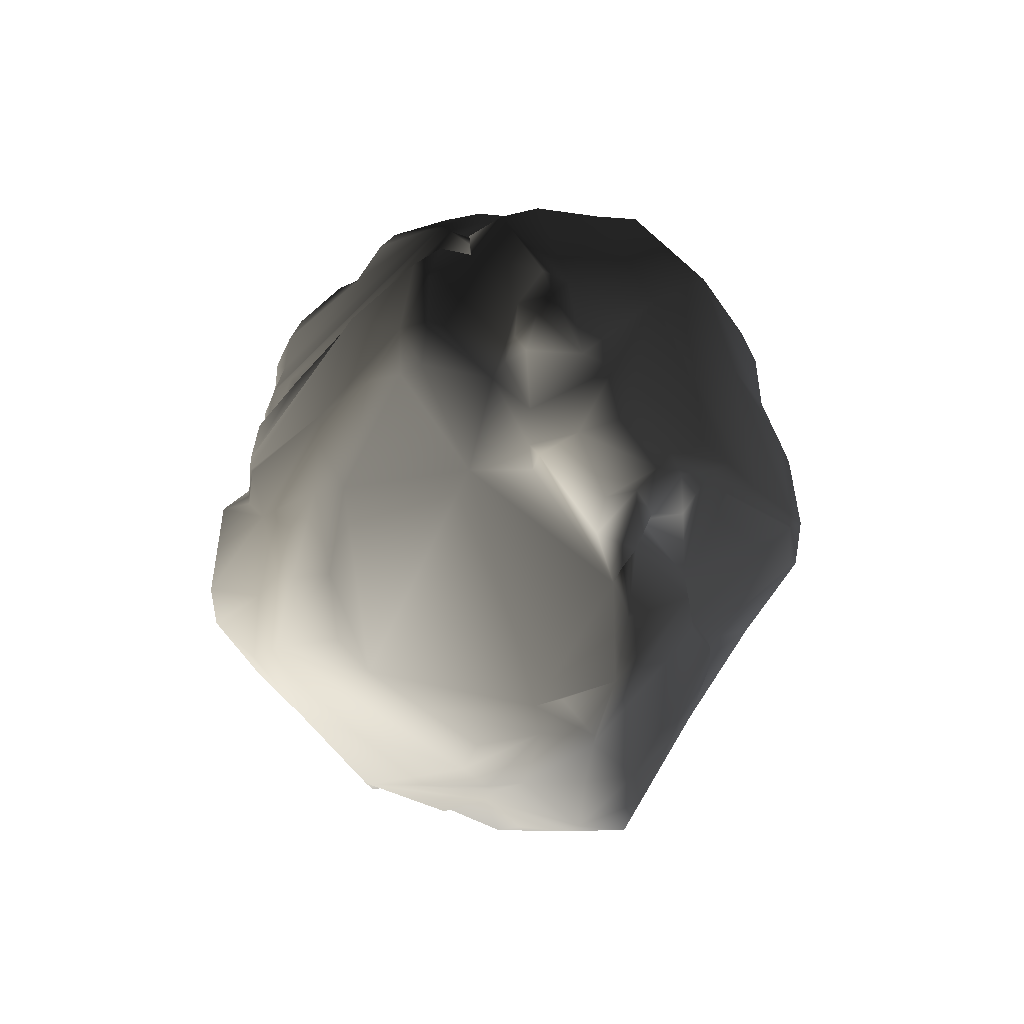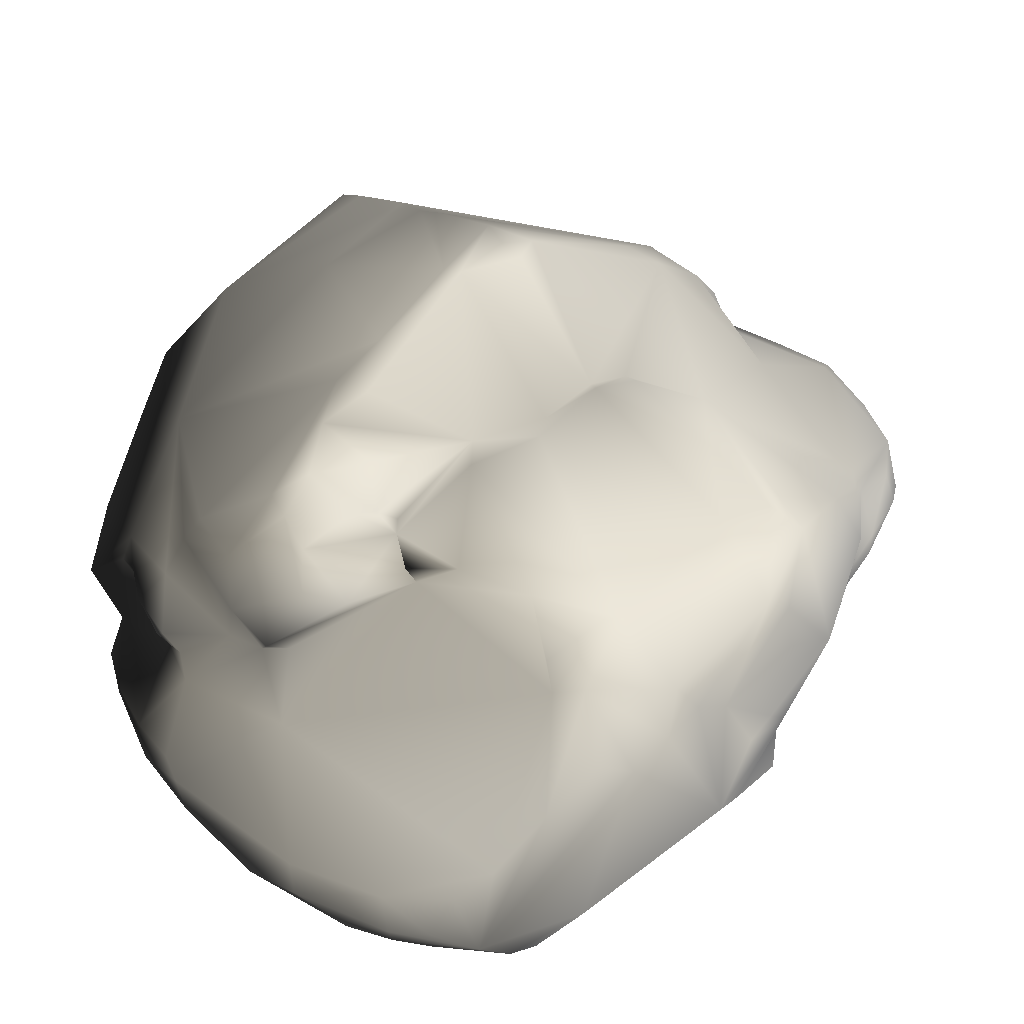
<metadata>
{"format":"obj","ext":"obj","renderer":"f3d","projection":"perspective","resolution":1024,"background":"white","views":[{"elev":-74.4,"azim":92.2,"up":"+Z"},{"elev":20.8,"azim":-175.5,"up":"+Y"}]}
</metadata>
<code>
v 1.287 -0.3977 -2.055
v 0.7756 -0.06289 -2.106
v 0.7384 -0.7142 -2.227
v 1.333 -0.2884 -2.026
v 1.234 0.0797 -1.983
v -0.2159 -0.6248 -2.409
v 0.3048 -0.8057 -2.341
v 0.7223 -0.8641 -2.224
v 0.2788 -1.005 -2.303
v -0.4705 0.2363 -2.331
v -0.4485 -0.3444 -2.395
v -0.6195 0.2647 -2.353
v -0.6547 -0.07519 -2.398
v 0.08791 -1.006 -2.314
v -0.03479 -0.7795 -2.395
v 0.5251 -1.01 -2.198
v 0.1431 0.6768 -2.166
v -0.373 0.6692 -2.264
v -0.4437 0.3813 -2.311
v -0.04579 0.75 -2.181
v 0.1971 0.7174 -2.112
v 0.4409 0.5944 -2.234
v 0.2556 0.8106 -1.934
v 0.8379 0.3077 -2.083
v 0.6461 0.8132 -2.158
v 0.4529 0.9018 -1.93
v 0.639 0.6443 -2.247
v 0.9711 0.5158 -2.171
v 0.7389 0.9329 -2.063
v 0.6509 1.066 -1.886
v 0.8122 0.9942 -1.972
v 1.002 0.7272 -2.049
v 1.159 0.8263 -1.856
v 1.239 0.7236 -1.851
v 1.04 0.2697 -1.885
v 1.327 0.5594 -1.87
v 1.355 0.2607 -1.87
v 1.286 0.1455 -1.821
v 0.8711 0.2581 -1.996
v 0.7419 0.273 -2.015
v 1.327 0.5594 -1.87
v 1.424 0.9917 -0.9652
v 1.239 0.7236 -1.851
v 1.159 0.8263 -1.856
v 1.613 0.5043 -1.288
v 1.573 0.4166 -1.455
v 0.5789 1.366 -1.431
v 0.8122 0.9942 -1.972
v 0.6129 1.243 -1.695
v 0.4303 1.342 -1.527
v 0.6509 1.066 -1.886
v 1.795 0.7135 -0.1272
v 1.363 1.354 0.03387
v 1.909 0.356 -0.4896
v 0.8214 1.523 -0.08074
v 0.4889 1.735 0.389
v 0.7294 1.718 0.5806
v 0.8585 1.659 0.836
v 0.3509 1.799 -0.01354
v 0.1357 1.76 -0.9505
v 0.2567 1.839 -0.1893
v -0.03833 1.867 -0.528
v 0.05785 1.751 -0.9497
v -0.1193 1.83 -0.7047
v 0.3954 1.521 -1.3
v -0.2116 1.781 -0.7791
v 1.423 1.173 0.8996
v 0.9063 1.56 1.106
v 1.722 0.9536 0.208
v 1.62 0.8293 0.4183
v 1.509 0.5658 1.048
v 1.377 0.9893 1.15
v 1.102 1.377 1.224
v 0.866 1.5 1.306
v 0.7457 1.369 1.63
v 0.7703 1.455 1.451
v 0.6267 1.377 1.634
v 0.395 1.302 1.727
v 0.4992 1.088 1.872
v 0.6387 0.6149 2.083
v 1.442 0.642 1.258
v 1.167 -0.01934 1.927
v 0.7517 0.2087 2.231
v 0.8118 -0.09377 2.287
v 1.17 -0.3683 1.955
v 0.8695 -0.1859 2.253
v 1.597 0.2793 1.311
v 1.245 -0.1003 1.941
v 1.353 -0.7026 1.847
v 1.54 -0.2944 1.615
v 1.469 -0.5508 1.73
v 1.253 -0.6759 1.896
v 1.195 -0.7038 1.886
v 1.574 -0.255 1.495
v 1.667 -0.01905 1.086
v 1.65 0.006653 0.8213
v 1.666 -0.1846 0.3868
v 1.668 -0.03094 -0.1597
v 1.579 0.3381 0.9572
v 1.679 0.2477 -0.1726
v 1.69 0.04913 -0.3443
v 1.794 -0.04224 -0.6959
v 1.676 0.001698 -0.4944
v 1.587 -0.0358 -0.7536
v 1.738 -0.02801 -1.026
v 1.923 0.1504 -0.8622
v 1.668 0.3685 -1.238
v 1.511 0.2233 -1.341
v 1.511 0.329 -1.635
v 1.408 0.2018 -1.743
v 1.361 0.1525 -1.722
v 1.286 0.1455 -1.821
v 1.355 0.2607 -1.87
v 1.17 -0.3683 1.955
v 0.8889 -0.9712 2.139
v 0.8695 -0.1859 2.253
v 1.195 -0.7038 1.886
v 1.071 -1.016 1.928
v 0.4861 -0.9767 2.606
v 0.5431 -0.7716 2.562
v 0.3918 -0.2988 2.397
v 0.8118 -0.09377 2.287
v 0.7517 0.2087 2.231
v 0.6387 0.6149 2.083
v 0.4992 1.088 1.872
v -0.1358 -0.203 2.253
v -0.6834 -0.06217 1.988
v -0.1741 -0.5143 2.405
v -0.01382 -0.7057 2.566
v -0.5857 -0.2074 2.065
v -0.8919 0.01729 1.822
v 0.2468 -0.7806 2.665
v 0.0293 -0.8378 2.626
v -1.021 0.1468 1.566
v -1.143 -0.1156 1.448
v -0.7774 0.577 1.487
v -0.8831 0.8346 1.49
v -0.8237 0.8687 1.455
v -1.205 0.6918 1.496
v -1.376 0.6204 1.506
v -1.568 0.5403 1.492
v -0.668 0.7987 1.329
v -0.7276 0.9103 1.23
v -0.2873 1.158 1.498
v -0.1889 0.8799 1.644
v -0.08619 1.23 1.541
v 0.395 1.302 1.727
v -0.5452 0.5869 1.651
v -1.438 -0.3468 1.324
v -1.242 -0.005766 1.504
v -1.58 -0.1324 1.389
v -1.708 0.03564 1.39
v -1.113 0.1414 1.541
v -1.768 0.2487 1.426
v -1.708 0.4138 1.459
v 0.676 -1.356 1.19
v 1.582 -0.3525 1.031
v 0.6469 -1.37 1.009
v 0.6195 -1.384 0.7739
v 1.18 -0.8719 1.5
v 0.7461 -1.379 1.838
v 0.6148 -1.449 1.593
v 0.4888 -1.467 2.21
v 0.6605 -1.389 2.226
v 0.847 -1.299 1.936
v 1.071 -1.016 1.928
v 1.195 -0.7038 1.886
v 1.375 -0.711 1.736
v 1.353 -0.7026 1.847
v 1.253 -0.6759 1.896
v 1.464 -0.6039 1.651
v 1.469 -0.5508 1.73
v 1.54 -0.2944 1.615
v 1.574 -0.255 1.495
v 1.667 -0.01905 1.086
v 1.642 -0.2605 0.7008
v 1.666 -0.1846 0.3868
v 1.042 -0.9216 0.01566
v 1.178 -0.6447 -0.2761
v 1.676 0.001698 -0.4944
v 1.587 -0.0358 -0.7536
v 1.69 0.04913 -0.3443
v 1.668 -0.03094 -0.1597
v 1.627 -0.3176 -0.8446
v 1.246 -0.7944 -0.4606
v 1.394 -0.7208 -0.9995
v 0.5325 -1.383 -0.6999
v 0.563 -1.341 -1.105
v 0.4106 -1.363 -0.9588
v 0.4445 -1.339 -1.235
v 1.019 -0.8545 -1.728
v 1.482 -0.4042 -1.795
v 0.7544 -1.15 0.04449
v 1.728 -0.3415 -1.222
v 1.684 -0.2531 -1.383
v 1.79 -0.1963 -1.088
v 1.738 -0.02801 -1.026
v 0.8771 -1.13 -0.1489
v 0.5877 -1.392 -0.1034
v 0.5504 -1.32 0.2444
v 0.8 -1.221 0.2328
v 0.6684 -1.359 0.4986
v 1.251 -0.5706 -2.005
v 1.287 -0.3977 -2.055
v 0.7384 -0.7142 -2.227
v 1.333 -0.2884 -2.026
v 0.952 -0.8493 -2.065
v 0.7223 -0.8641 -2.224
v 0.5223 -1.179 -1.959
v 0.5251 -1.01 -2.198
v 0.6447 -1.283 -1.442
v 0.5201 -1.284 -1.67
v 1.511 -0.2546 -1.767
v 1.234 0.0797 -1.983
v 1.361 0.1525 -1.722
v 1.511 0.2233 -1.341
v 1.286 0.1455 -1.821
v -1.418 0.4591 -1.752
v -1.015 0.1569 -2.067
v -1.051 0.4938 -2.007
v -0.7571 0.5452 -2.185
v -0.6195 0.2647 -2.353
v -0.6919 0.5498 -2.226
v -0.4705 0.2363 -2.331
v -0.4437 0.3813 -2.311
v -0.373 0.6692 -2.264
v -0.9831 -0.03795 -2.172
v -0.836 -0.1633 -2.275
v -0.6547 -0.07519 -2.398
v -0.4485 -0.3444 -2.395
v -0.1311 -1.129 -2.214
v -0.2159 -0.6248 -2.409
v -0.03479 -0.7795 -2.395
v 0.08791 -1.006 -2.314
v 0.2788 -1.005 -2.303
v -0.6014 -1.035 -2.009
v -1.23 -0.7347 -1.485
v -1.111 0.003615 -1.927
v -0.2586 -1.276 -1.991
v -1.238 -0.063 -1.755
v -1.362 -0.3054 -1.606
v -1.527 -0.4795 -0.9764
v -1.514 0.3751 -1.6
v -1.567 0.7222 -1.49
v 0.2734 -1.093 -2.22
v 0.5251 -1.01 -2.198
v 0.5223 -1.179 -1.959
v -1.732 -0.01584 -1.049
v -1.743 0.6547 -0.9006
v -1.888 0.3133 -0.5453
v -1.848 0.5866 -0.5255
v -1.885 0.5186 -0.4121
v -1.456 -0.2989 -1.342
v -1.803 -0.06936 -0.5058
v -1.856 0.1059 -0.4178
v -1.956 0.241 -0.3142
v -2.041 0.4108 0.1265
v -2.091 0.2304 0.2167
v -2.064 0.4744 0.4706
v -1.95 0.1096 -0.2278
v -1.836 -0.04815 -0.2954
v -1.322 -0.8358 -0.4874
v -1.505 -0.5153 -0.8193
v -1.484 -0.76 -0.9434
v -1.308 -0.7686 -1.281
v -0.2414 -1.553 -1.419
v -1.158 -1.106 -0.506
v -0.5512 -1.547 -0.7249
v -0.9469 -1.113 -0.4102
v -1.605 -0.5396 0.4125
v -0.8913 -1.082 0.313
v -0.5739 -1.386 -0.1834
v -0.3741 -1.274 -1.908
v -0.6541 -1.076 0.3873
v -0.7051 -1.115 1.246
v -0.3293 -1.354 0.7598
v 0.09766 -1.437 1.391
v -0.5849 -1.511 -0.5801
v -0.9678 -1.021 0.7596
v -0.9525 -0.764 1.011
v -1.174 -0.8409 1.008
v -0.3864 -1.119 1.737
v -0.09593 -1.138 2.013
v 0.2966 -1.383 2.4
v 0.4888 -1.467 2.21
v 0.6148 -1.449 1.593
v 0.3844 -1.455 1.197
v 0.676 -1.356 1.19
v 0.6469 -1.37 1.009
v -0.2476 -1.407 0.5238
v 0.01288 -1.148 2.385
v 0.1385 -1.099 2.696
v -1.255 -0.6172 1.144
v -1.099 -0.5708 1.186
v -1.438 -0.3468 1.324
v -1.143 -0.1156 1.448
v -0.6806 -0.6022 1.882
v -0.5857 -0.2074 2.065
v -0.8919 0.01729 1.822
v -0.9327 -0.8623 1.212
v -0.1674 -0.7525 2.366
v -0.1741 -0.5143 2.405
v -0.01382 -0.7057 2.566
v 0.0293 -0.8378 2.626
v -0.07713 -1.024 2.377
v -0.2363 -1.065 2.152
v -0.6806 -0.6022 1.882
v -0.09426 -1.083 2.091
v -1.708 0.4138 1.459
v -1.491 0.7315 1.331
v -1.568 0.5403 1.492
v -1.376 0.6204 1.506
v -1.205 0.6918 1.496
v -1.061 0.8639 1.447
v -0.8831 0.8346 1.49
v -0.8237 0.8687 1.455
v -0.8932 0.9862 1.3
v -0.7276 0.9103 1.23
v -1.749 0.7507 0.8956
v -1.722 0.8161 0.6537
v -1.211 1.127 0.2799
v -1.38 1.041 -0.03117
v -0.8386 1.069 1.076
v -1.036 1.441 0.1734
v -0.8531 1.574 -0.09107
v -1.094 1.152 -0.9466
v -0.723 1.26 -0.9549
v -0.7904 1.55 0.3213
v -0.8849 1.269 0.9635
v -0.9992 1.316 0.5693
v -0.7993 1.417 0.7742
v -0.7953 1.225 1.11
v -0.5321 1.26 1.293
v -0.2873 1.158 1.498
v -0.5441 1.318 1.222
v -0.08619 1.23 1.541
v 0.395 1.302 1.727
v 0.6267 1.377 1.634
v 0.7703 1.455 1.451
v 0.7294 1.718 0.5806
v 0.4889 1.735 0.389
v 0.3509 1.799 -0.01354
v 0.8585 1.659 0.836
v 0.9063 1.56 1.106
v 0.866 1.5 1.306
v -0.7904 1.55 0.3213
v 0.2567 1.839 -0.1893
v -0.03833 1.867 -0.528
v -0.6863 1.668 -0.1261
v -0.2557 1.823 -0.635
v -0.1193 1.83 -0.7047
v -0.2116 1.781 -0.7791
v -0.5646 1.251 -1.062
v 0.05785 1.751 -0.9497
v -0.3638 1.139 -1.242
v -0.04502 1.099 -1.479
v 0.4303 1.342 -1.527
v 0.6129 1.243 -1.695
v 0.393 1.08 -1.744
v 0.6509 1.066 -1.886
v 0.4529 0.9018 -1.93
v -0.3541 1.143 -1.514
v 0.3694 0.8488 -1.76
v 0.2556 0.8106 -1.934
v 0.2698 0.8224 -1.779
v -0.06881 1.097 -1.789
v -0.04579 0.75 -2.181
v 0.1971 0.7174 -2.112
v -0.373 0.6692 -2.264
v -0.7571 0.5452 -2.185
v -0.6919 0.5498 -2.226
v -1.196 0.7855 -1.571
v -1.051 0.4938 -2.007
v -1.418 0.4591 -1.752
v -0.5924 1.264 -1.154
v -1.127 1.018 -1.217
v -0.7728 1.261 -1.018
v -1.409 0.8186 -1.46
v -1.567 0.7222 -1.49
v -1.743 0.6547 -0.9006
v -1.848 0.5866 -0.5255
v -1.837 0.6078 -0.3347
v -1.885 0.5186 -0.4121
v -2.064 0.4744 0.4706
v -2.041 0.4108 0.1265
v -1.947 0.577 0.7467
v -1.917 0.3835 1.058
v -1.863 0.2449 1.29
v -1.768 0.2487 1.426
v -1.708 0.03564 1.39
v -1.863 0.2449 1.29
v -1.768 0.2487 1.426
v -1.934 0.09548 1.138
v -1.917 0.3835 1.058
v -1.58 -0.1324 1.389
v -1.462 -0.3925 1.258
v -2.03 0.04986 0.8012
v -2.115 0.233 0.4408
v -1.386 -0.6677 0.948
v -0.4406 -1.343 -0.1169
v 0.5325 -1.383 -0.6999
v 0.4106 -1.363 -0.9588
v 0.5877 -1.392 -0.1034
v -0.07684 -1.535 -0.8715
v 0.3342 -1.429 0.09308
v 0.5504 -1.32 0.2444
v 0.4195 -1.425 0.4208
v 0.6684 -1.359 0.4986
v 0.6195 -1.384 0.7739
v 0.3686 -1.493 -1.211
v 0.4445 -1.339 -1.235
v 0.5201 -1.284 -1.67
v -0.08539 -1.589 -1.286
v 0.108 -1.219 -2.048
v -0.3632 -1.37 0.4934
v -0.1736 -1.608 -1.041
v -0.48 -1.432 -0.2799
v -0.5206 -1.447 -0.4761
v -0.5686 -1.214 0.2728
v -0.5739 -1.386 -0.1834
v -0.3031 -1.594 -1.136
v 0.4685 -1.455 0.7635
v 0.4888 -1.467 2.21
v 0.2965 -1.033 2.746
v 0.6605 -1.389 2.226
v 0.2966 -1.383 2.4
v 0.1385 -1.099 2.696
v 0.8201 -1.191 2.133
v 0.847 -1.299 1.936
v 0.1431 0.6768 -2.166
v 0.2556 0.8106 -1.934
v 0.1971 0.7174 -2.112
v -1.534 0.1225 -1.468
v -1.13 1.3 0.3367
g Rock_11_5015_7
f 1 3 2
f 2 4 1
f 5 4 2
f 6 2 3
f 3 7 6
f 7 3 8
f 8 9 7
f 2 6 10
f 11 10 6
f 12 10 11
f 11 13 12
f 7 9 14
f 14 15 7
f 7 15 6
f 8 16 9
f 2 10 17
f 18 17 10
f 10 19 18
f 17 18 20
f 20 21 17
f 17 23 22
f 24 17 22
f 22 23 25
f 25 23 26
f 24 22 27
f 25 27 22
f 27 28 24
f 28 27 29
f 29 27 25
f 26 29 25
f 29 26 30
f 30 31 29
f 32 29 31
f 29 32 28
f 31 33 32
f 32 33 34
f 34 28 32
f 28 34 35
f 34 36 35
f 35 36 37
f 38 35 37
f 35 38 5
f 5 39 35
f 28 35 39
f 2 39 5
f 39 24 28
f 24 39 40
f 39 2 40
f 17 40 2
f 40 17 24
f 41 43 42
f 42 43 44
f 42 45 41
f 41 45 46
f 42 44 47
f 47 44 48
f 48 49 47
f 47 49 50
f 48 51 49
f 45 42 52
f 52 42 53
f 52 54 45
f 53 42 55
f 53 55 56
f 56 57 53
f 53 57 58
f 56 55 59
f 59 55 60
f 60 61 59
f 62 61 60
f 62 60 63
f 63 64 62
f 65 50 63
f 63 60 65
f 55 65 60
f 64 63 66
f 58 67 53
f 67 58 68
f 53 67 69
f 42 65 55
f 69 67 70
f 70 67 71
f 71 67 72
f 72 67 73
f 68 73 67
f 74 73 68
f 75 73 74
f 72 73 75
f 74 76 75
f 77 75 76
f 77 78 75
f 75 78 79
f 79 80 75
f 81 75 80
f 75 81 72
f 72 81 71
f 80 82 81
f 83 82 80
f 82 83 84
f 84 85 82
f 84 86 85
f 71 81 87
f 87 81 82
f 82 88 87
f 85 88 82
f 89 88 85
f 90 88 89
f 87 88 90
f 89 91 90
f 85 92 89
f 93 92 85
f 94 87 90
f 95 87 94
f 87 95 96
f 96 95 97
f 96 97 98
f 98 99 96
f 96 99 87
f 99 98 100
f 101 100 98
f 100 101 54
f 54 101 102
f 102 101 103
f 102 103 104
f 104 105 102
f 102 105 106
f 102 106 54
f 107 106 105
f 105 108 107
f 46 107 108
f 54 52 100
f 45 54 106
f 106 107 45
f 107 46 45
f 100 70 99
f 69 70 100
f 100 52 69
f 109 46 108
f 108 110 109
f 110 108 111
f 110 111 112
f 112 113 110
f 109 110 113
f 113 41 109
f 46 109 41
f 53 69 52
f 71 99 70
f 87 99 71
f 114 116 115
f 115 117 114
f 118 117 115
f 119 115 116
f 116 120 119
f 116 121 120
f 122 121 116
f 122 123 121
f 123 124 121
f 121 124 125
f 125 126 121
f 125 127 126
f 128 126 127
f 121 126 128
f 128 129 121
f 127 130 128
f 131 130 127
f 121 129 132
f 120 121 132
f 129 133 132
f 127 134 131
f 134 135 131
f 136 134 127
f 134 136 137
f 138 137 136
f 137 139 134
f 134 139 140
f 134 140 141
f 136 142 138
f 143 138 142
f 144 143 142
f 142 145 144
f 145 146 144
f 147 146 145
f 145 125 147
f 127 125 145
f 148 145 142
f 145 148 127
f 127 148 136
f 142 136 148
f 149 135 150
f 150 151 149
f 152 151 150
f 150 153 152
f 153 150 135
f 152 153 154
f 155 154 153
f 153 141 155
f 141 153 134
f 135 134 153
f 156 158 157
f 157 158 159
f 157 160 156
f 156 160 161
f 161 162 156
f 163 162 161
f 161 164 163
f 164 161 165
f 166 165 161
f 161 160 166
f 167 166 160
f 167 160 168
f 157 168 160
f 168 169 167
f 167 169 170
f 169 168 171
f 157 171 168
f 171 172 169
f 171 173 172
f 173 171 174
f 157 174 171
f 157 175 174
f 175 157 176
f 175 176 177
f 178 177 176
f 177 178 179
f 180 177 179
f 179 181 180
f 182 177 180
f 183 177 182
f 184 181 179
f 185 184 179
f 186 184 185
f 186 185 187
f 187 188 186
f 188 187 189
f 189 190 188
f 186 188 191
f 186 191 192
f 185 179 193
f 193 179 178
f 192 194 186
f 195 194 192
f 195 196 194
f 186 194 196
f 181 184 196
f 196 184 186
f 196 197 181
f 197 196 195
f 193 198 185
f 187 185 198
f 198 199 187
f 199 198 193
f 193 200 199
f 200 193 201
f 201 202 200
f 202 201 176
f 176 159 202
f 203 192 191
f 192 203 204
f 205 204 203
f 204 206 192
f 203 207 205
f 207 208 205
f 208 207 209
f 209 210 208
f 191 209 207
f 191 207 203
f 191 211 209
f 209 211 212
f 190 212 211
f 191 188 211
f 211 188 190
f 159 176 157
f 206 214 213
f 215 213 214
f 197 213 215
f 215 216 197
f 214 217 215
f 195 213 197
f 192 213 195
f 213 192 206
f 218 220 219
f 219 220 221
f 222 219 221
f 221 223 222
f 224 222 223
f 223 225 224
f 226 225 223
f 222 227 219
f 228 227 222
f 222 229 228
f 229 230 228
f 231 228 230
f 230 232 231
f 231 232 233
f 233 234 231
f 231 234 235
f 228 231 236
f 228 236 237
f 237 227 228
f 227 237 238
f 236 231 239
f 240 238 237
f 237 241 240
f 242 241 237
f 238 240 218
f 243 218 240
f 218 243 244
f 235 245 231
f 245 235 246
f 246 247 245
f 248 244 243
f 249 244 248
f 248 250 249
f 250 248 242
f 251 249 250
f 250 252 251
f 253 242 248
f 240 253 248
f 240 241 253
f 253 241 242
f 242 254 250
f 255 252 250
f 250 254 255
f 252 255 256
f 257 252 256
f 256 258 257
f 259 257 258
f 258 256 260
f 260 256 255
f 261 255 254
f 255 261 260
f 261 254 262
f 254 263 262
f 262 263 264
f 265 264 263
f 265 236 264
f 264 236 266
f 266 267 264
f 261 262 267
f 264 267 262
f 268 267 266
f 267 269 261
f 270 261 269
f 270 260 261
f 270 269 271
f 269 272 271
f 273 266 236
f 274 271 272
f 271 274 275
f 274 276 275
f 277 275 276
f 269 267 278
f 278 267 268
f 275 279 271
f 270 271 279
f 275 280 279
f 270 279 281
f 281 279 280
f 275 277 282
f 277 283 282
f 283 277 284
f 285 284 277
f 277 286 285
f 287 286 277
f 288 286 287
f 287 289 288
f 287 277 290
f 276 290 277
f 283 284 291
f 291 284 292
f 293 281 280
f 280 294 293
f 295 293 294
f 295 294 296
f 294 297 296
f 296 297 298
f 298 299 296
f 297 294 300
f 297 301 298
f 298 301 302
f 303 302 301
f 301 304 303
f 305 292 304
f 304 301 305
f 291 292 305
f 300 282 297
f 294 280 300
f 301 297 306
f 306 305 301
f 307 282 306
f 306 282 308
f 308 305 306
f 275 282 300
f 280 275 300
f 291 305 308
f 308 283 291
f 282 283 308
f 309 311 310
f 311 312 310
f 310 312 313
f 313 314 310
f 313 315 314
f 314 315 316
f 316 317 314
f 317 316 318
f 310 319 309
f 319 310 314
f 314 320 319
f 320 314 321
f 322 320 321
f 323 321 314
f 314 317 323
f 318 323 317
f 322 321 324
f 322 324 325
f 325 326 322
f 326 325 327
f 325 324 328
f 321 323 329
f 321 329 330
f 330 329 331
f 331 328 330
f 323 318 332
f 332 329 323
f 331 329 332
f 333 332 318
f 318 334 333
f 332 335 331
f 333 335 332
f 333 334 335
f 335 334 336
f 335 336 337
f 337 338 335
f 339 335 338
f 340 335 339
f 340 341 335
f 341 331 335
f 328 331 341
f 341 342 328
f 339 343 340
f 344 343 339
f 339 345 344
f 346 342 347
f 328 347 348
f 348 349 328
f 350 349 348
f 348 351 350
f 350 351 352
f 352 353 350
f 353 352 354
f 350 353 325
f 349 350 325
f 328 349 325
f 327 325 353
f 354 355 353
f 356 355 354
f 354 357 356
f 356 357 358
f 358 359 356
f 359 358 360
f 360 361 359
f 362 355 356
f 363 356 359
f 359 361 363
f 363 361 364
f 356 365 364
f 356 363 365
f 364 365 363
f 364 366 356
f 356 366 362
f 367 366 364
f 364 368 367
f 369 366 367
f 366 369 370
f 370 362 366
f 370 369 371
f 372 362 370
f 372 370 373
f 373 374 372
f 375 362 372
f 355 362 375
f 372 376 375
f 375 376 377
f 326 377 376
f 378 372 374
f 376 378 326
f 376 372 378
f 374 379 378
f 326 378 379
f 380 326 379
f 380 381 326
f 326 381 382
f 382 381 383
f 384 382 383
f 383 385 384
f 382 384 320
f 382 322 326
f 322 382 320
f 386 320 384
f 387 386 384
f 386 387 309
f 309 387 388
f 388 389 309
f 309 319 386
f 386 319 320
f 390 392 391
f 391 393 390
f 394 393 391
f 393 395 390
f 395 393 396
f 396 295 395
f 396 393 397
f 397 393 394
f 394 259 397
f 398 397 259
f 397 398 260
f 260 270 397
f 399 397 270
f 397 399 396
f 293 295 396
f 396 399 293
f 281 399 270
f 399 281 293
f 258 398 259
f 260 398 258
f 400 402 401
f 401 403 400
f 404 402 400
f 400 403 405
f 406 405 403
f 407 405 406
f 406 408 407
f 407 408 409
f 404 410 402
f 411 402 410
f 411 410 412
f 410 247 412
f 413 247 410
f 413 410 404
f 247 413 414
f 405 415 400
f 413 266 414
f 239 414 266
f 414 239 231
f 266 413 416
f 404 416 413
f 404 417 416
f 418 416 417
f 278 416 418
f 400 417 404
f 415 419 400
f 400 419 272
f 272 418 417
f 272 417 400
f 278 418 269
f 420 269 418
f 272 419 274
f 276 274 419
f 419 415 276
f 416 278 268
f 421 416 268
f 416 421 266
f 266 421 268
f 290 276 415
f 405 290 415
f 290 405 422
f 290 422 287
f 289 287 422
f 422 409 289
f 407 422 405
f 409 422 407
f 266 273 239
f 239 273 236
f 236 265 237
f 237 265 242
f 263 242 265
f 254 242 263
f 423 425 424
f 426 423 424
f 424 427 426
f 133 427 424
f 119 424 425
f 425 428 119
f 428 425 429
f 429 118 428
f 424 132 133
f 115 428 118
f 428 115 119
f 132 424 120
f 120 424 119
f 430 432 431
f 248 433 240
f 243 433 248
f 240 433 243
f 375 353 355
f 327 353 375
f 375 377 327
f 326 327 377
f 328 324 434
f 434 324 321
f 434 330 328
f 330 434 321
f 42 47 65
f 50 65 47
f 178 201 193
f 176 201 178
f 218 219 238
f 238 219 227
f 414 245 247
f 231 245 414

</code>
